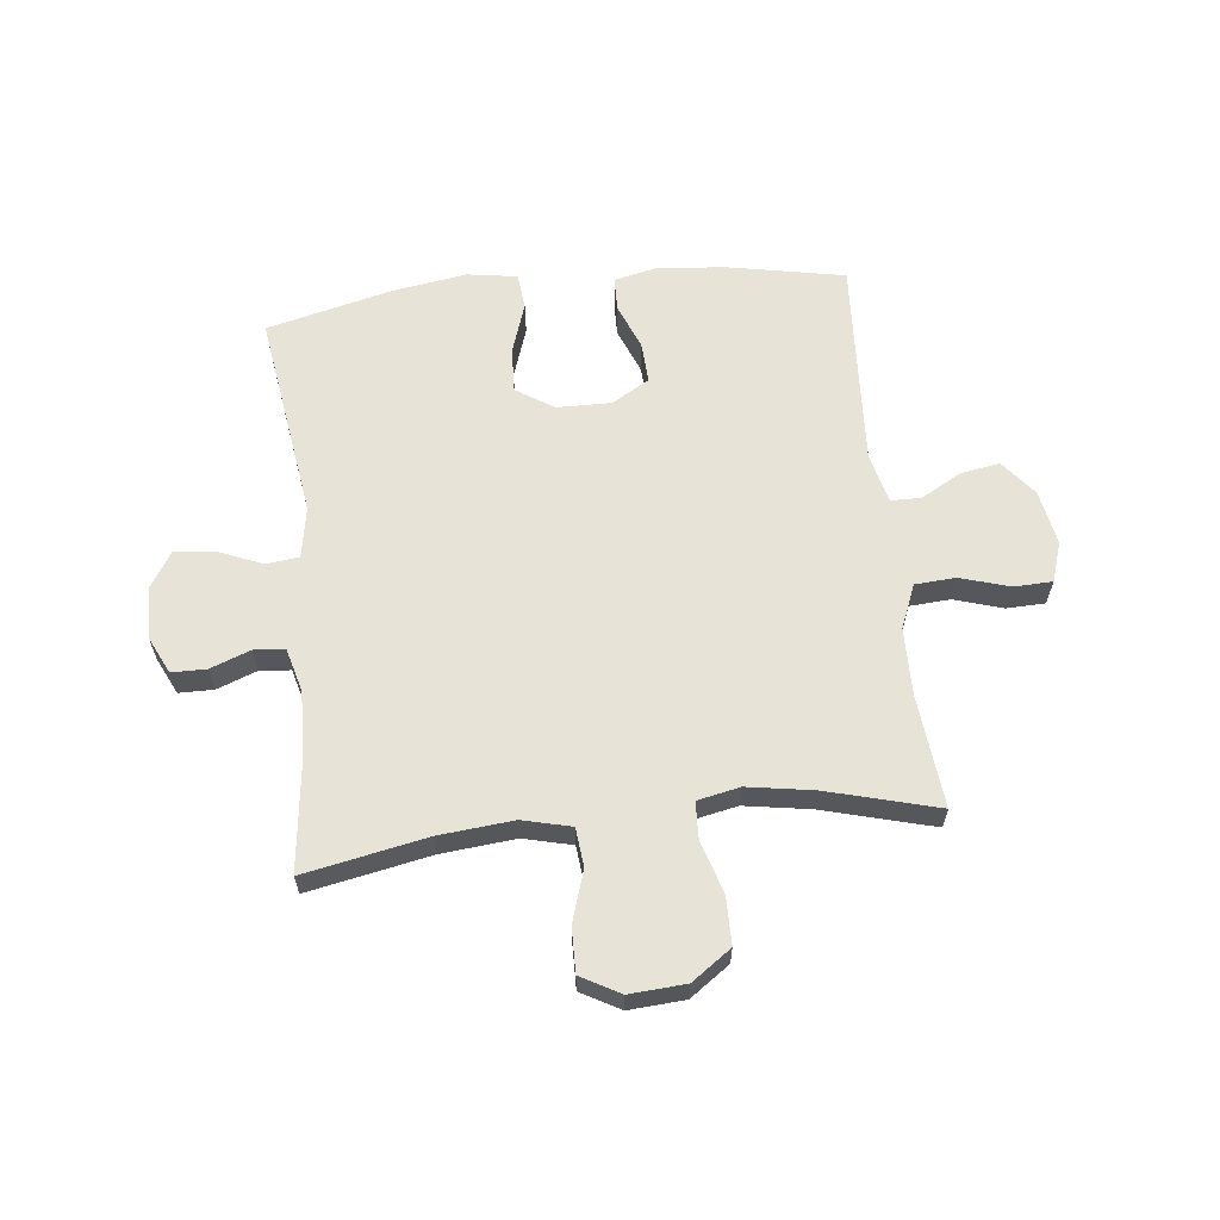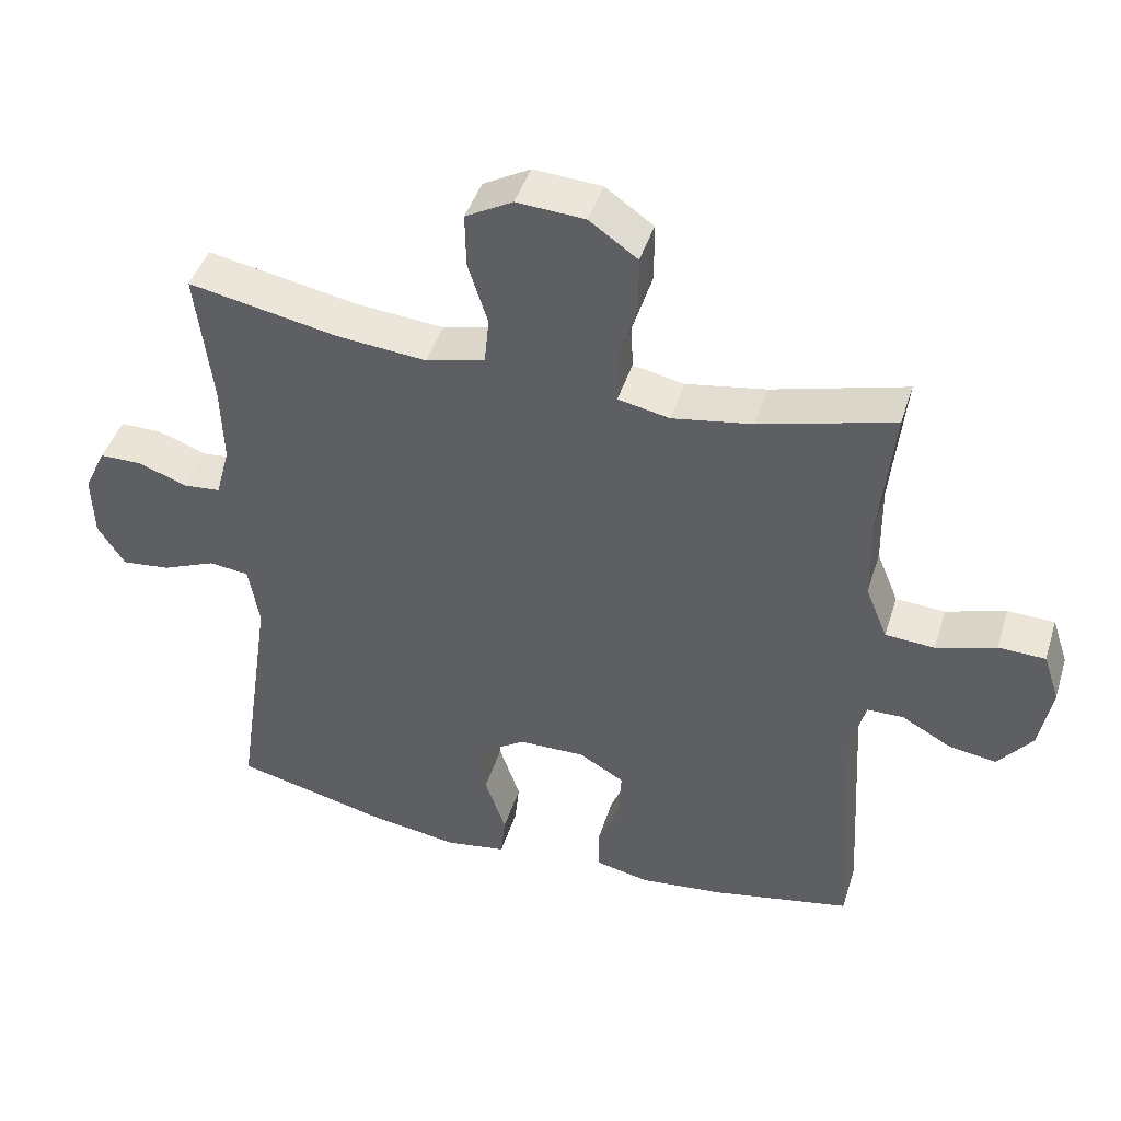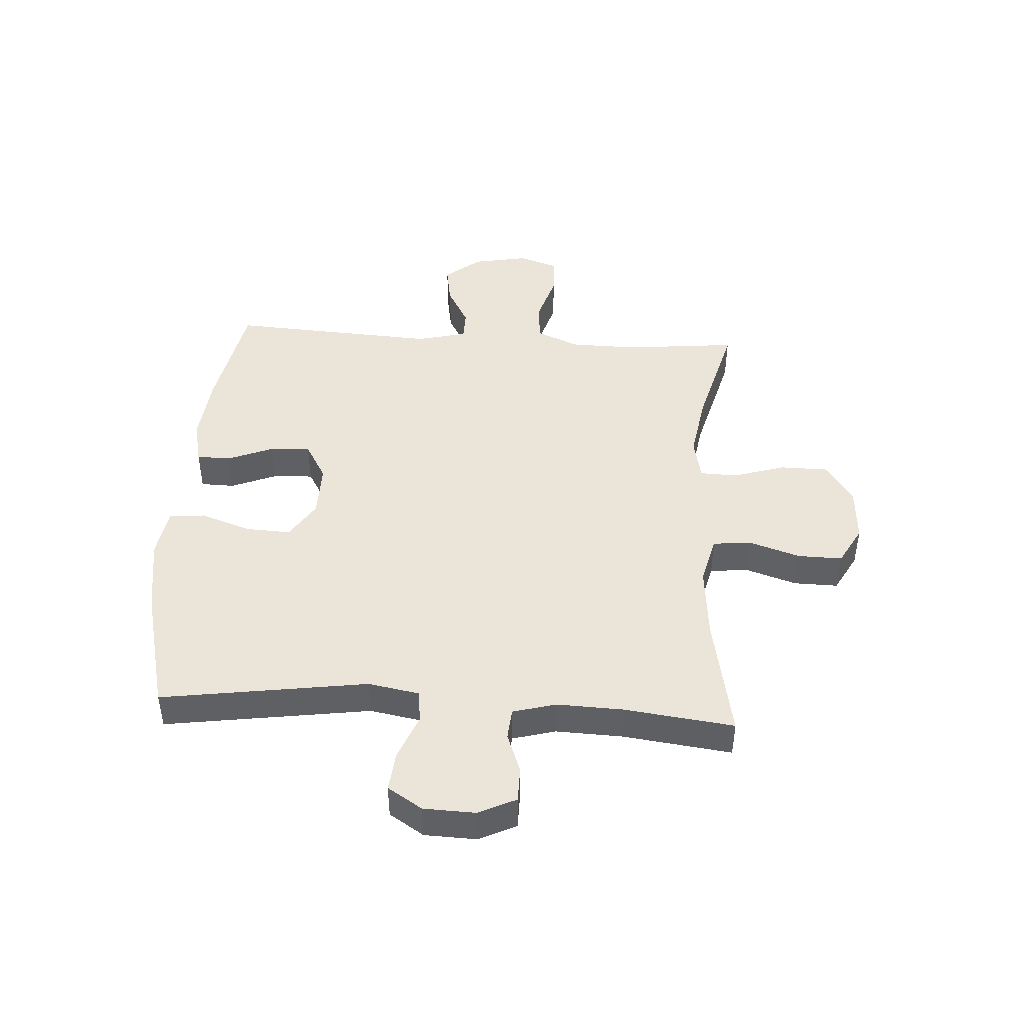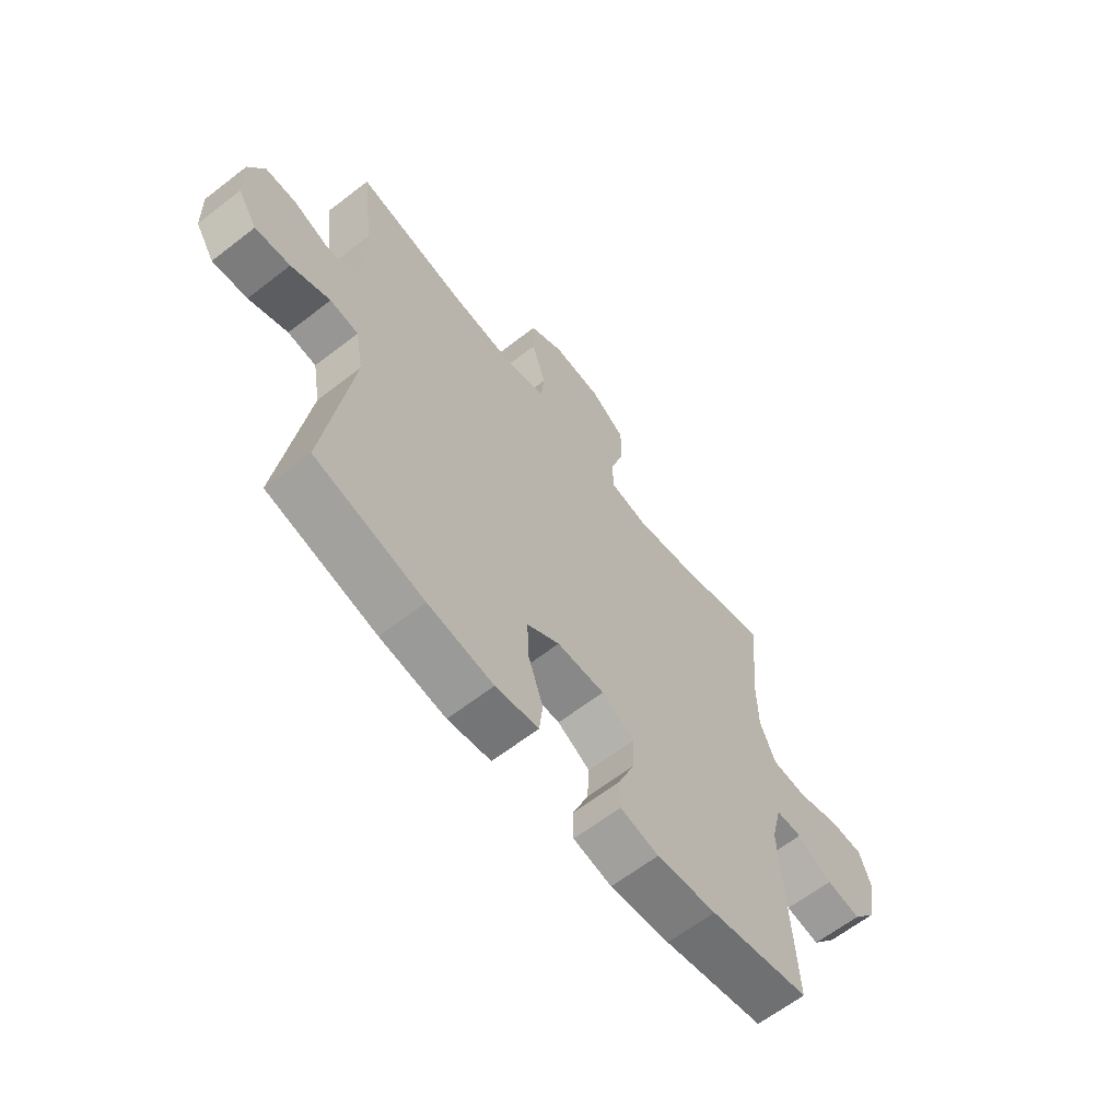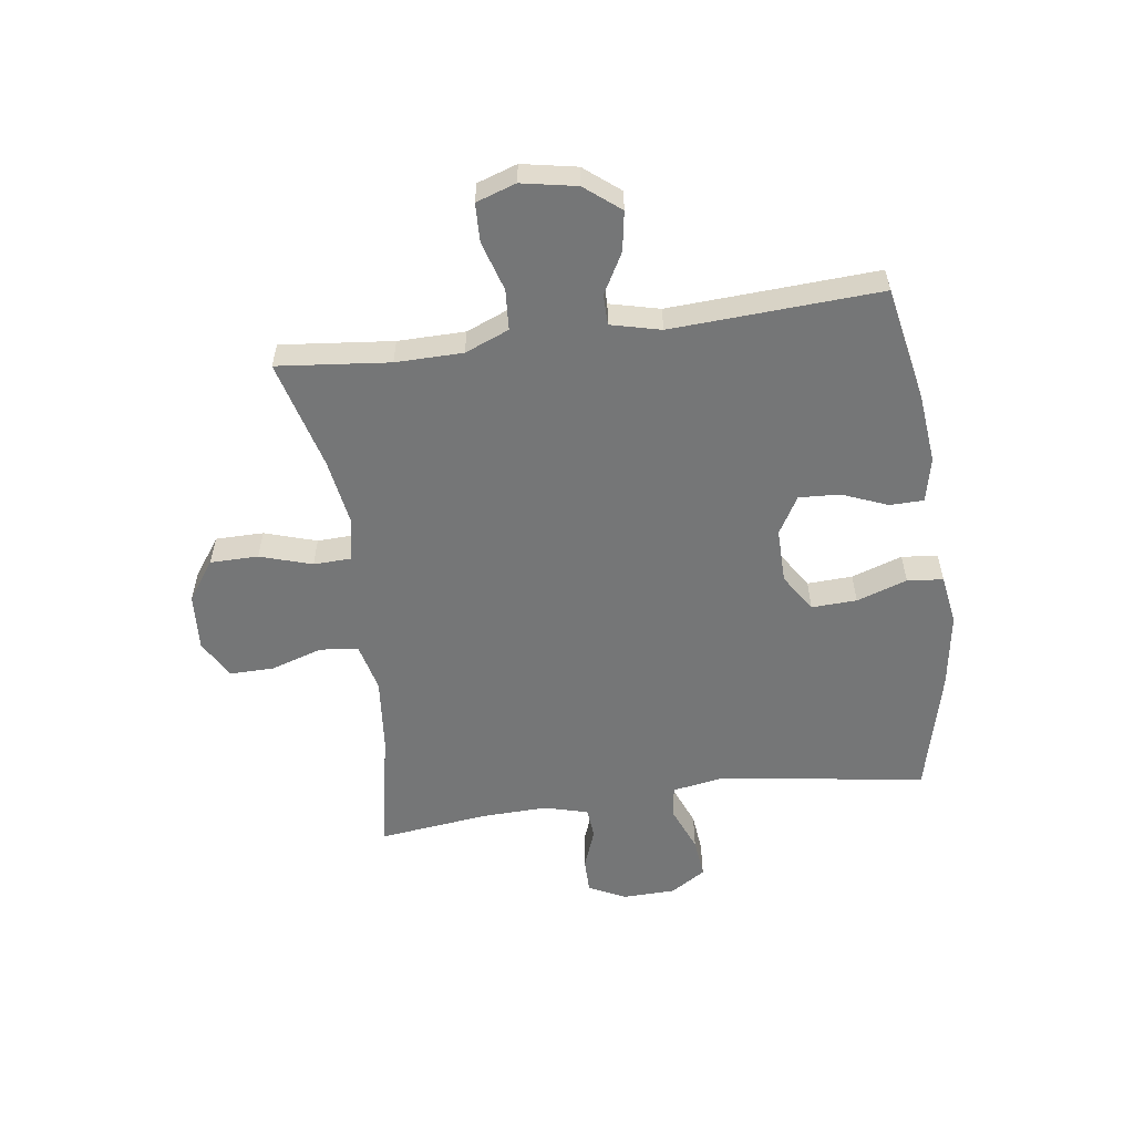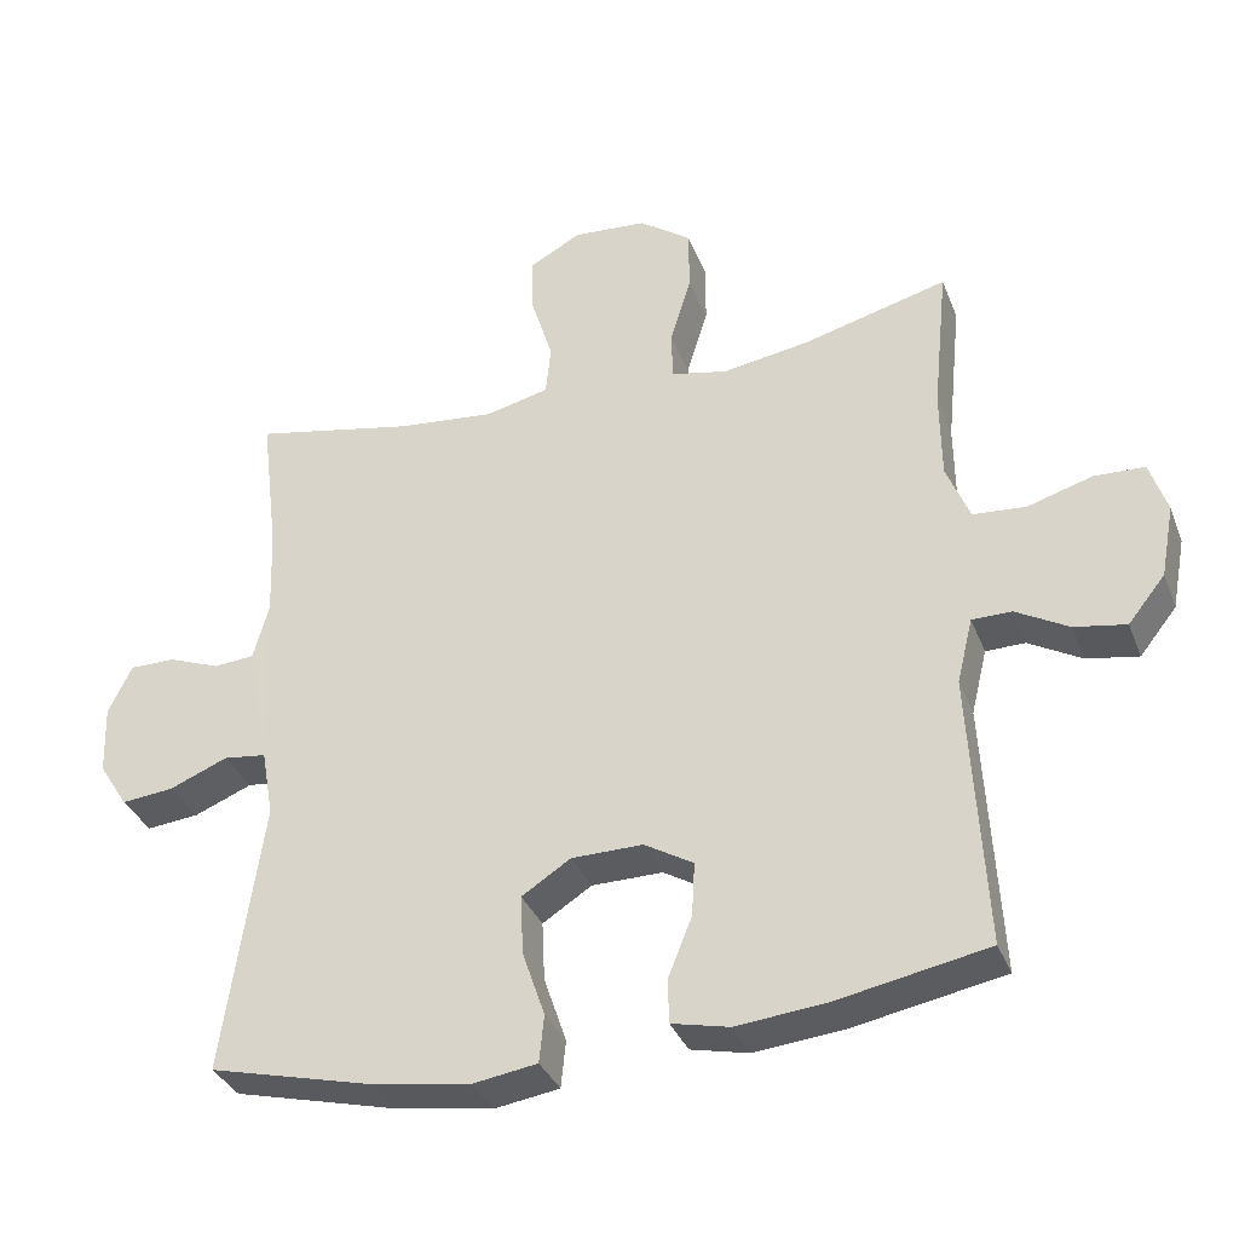
<metadata>
{"format":"obj","ext":"obj","renderer":"f3d","projection":"perspective","resolution":1024,"background":"white","views":[{"elev":62.4,"azim":-6.3,"up":"+Y"},{"elev":43.9,"azim":17.0,"up":"+Z"},{"elev":45.5,"azim":-86.4,"up":"+Y"},{"elev":-63.2,"azim":-51.9,"up":"+Z"},{"elev":-56.7,"azim":97.8,"up":"+Y"},{"elev":-34.0,"azim":19.5,"up":"+Z"}]}
</metadata>
<code>
o path152
v 0.4698 0.0375 -0.1531
v 0.4911 0.0375 -0.06587
v 0.544 0.0375 -0.06511
v 0.6149 0.0375 -0.1043
v 0.684 0.0375 -0.1159
v 0.7335 0.0375 -0.05385
v 0.7517 0.0375 0.04247
v 0.7284 0.0375 0.1121
v 0.6607 0.0375 0.1142
v 0.5747 0.0375 0.08793
v 0.5036 0.0375 0.09267
v 0.4721 0.0375 0.1695
v 0.4706 0.0375 0.2871
v 0.4906 0.0375 0.4835
v 0.2968 0.0375 0.4313
v 0.1813 0.0375 0.4124
v 0.1067 0.0375 0.4277
v 0.1044 0.0375 0.4927
v 0.1327 0.0375 0.5838
v 0.1321 0.0375 0.6679
v 0.06269 0.0375 0.7167
v -0.03583 0.0375 0.7233
v -0.104 0.0375 0.6856
v -0.1026 0.0375 0.6078
v -0.07394 0.0375 0.5179
v -0.08075 0.0375 0.4503
v -0.1662 0.0375 0.4293
v -0.2957 0.0375 0.4416
v -0.5114 0.0375 0.4835
v -0.4877 0.0375 0.2902
v -0.4838 0.0375 0.1745
v -0.5044 0.0375 0.09866
v -0.5586 0.0375 0.09376
v -0.6286 0.0375 0.1199
v -0.6897 0.0375 0.1195
v -0.7212 0.0375 0.05418
v -0.7182 0.0375 -0.03774
v -0.6797 0.0375 -0.09868
v -0.6095 0.0375 -0.09129
v -0.5314 0.0375 -0.05917
v -0.4743 0.0375 -0.06614
v -0.4584 0.0375 -0.1559
v -0.5114 0.0375 -0.5182
v -0.2922 0.0375 -0.5719
v -0.1607 0.0375 -0.592
v -0.07406 0.0375 -0.5783
v -0.0675 0.0375 -0.5152
v -0.09759 0.0375 -0.427
v -0.1012 0.0375 -0.3477
v -0.03555 0.0375 -0.3052
v 0.05997 0.0375 -0.3039
v 0.1256 0.0375 -0.3422
v 0.1218 0.0375 -0.4137
v 0.08973 0.0375 -0.4937
v 0.091 0.0375 -0.5528
v 0.1682 0.0375 -0.5699
v 0.2885 0.0375 -0.5576
v 0.4906 0.0375 -0.5182
v 0.4698 -0.0375 -0.1531
v 0.4911 -0.0375 -0.06587
v 0.544 -0.0375 -0.06511
v 0.6149 -0.0375 -0.1043
v 0.684 -0.0375 -0.1159
v 0.7335 -0.0375 -0.05385
v 0.7517 -0.0375 0.04247
v 0.7284 -0.0375 0.1121
v 0.6607 -0.0375 0.1142
v 0.5747 -0.0375 0.08793
v 0.5036 -0.0375 0.09267
v 0.4721 -0.0375 0.1695
v 0.4706 -0.0375 0.2871
v 0.4906 -0.0375 0.4835
v 0.2968 -0.0375 0.4313
v 0.1813 -0.0375 0.4124
v 0.1067 -0.0375 0.4277
v 0.1044 -0.0375 0.4927
v 0.1327 -0.0375 0.5838
v 0.1321 -0.0375 0.6679
v 0.06269 -0.0375 0.7167
v -0.03583 -0.0375 0.7233
v -0.104 -0.0375 0.6856
v -0.1026 -0.0375 0.6078
v -0.07394 -0.0375 0.5179
v -0.08075 -0.0375 0.4503
v -0.1662 -0.0375 0.4293
v -0.2957 -0.0375 0.4416
v -0.5114 -0.0375 0.4835
v -0.4877 -0.0375 0.2902
v -0.4838 -0.0375 0.1745
v -0.5044 -0.0375 0.09866
v -0.5586 -0.0375 0.09376
v -0.6286 -0.0375 0.1199
v -0.6897 -0.0375 0.1195
v -0.7212 -0.0375 0.05418
v -0.7182 -0.0375 -0.03774
v -0.6797 -0.0375 -0.09868
v -0.6095 -0.0375 -0.09129
v -0.5314 -0.0375 -0.05917
v -0.4743 -0.0375 -0.06614
v -0.4584 -0.0375 -0.1559
v -0.5114 -0.0375 -0.5182
v -0.2922 -0.0375 -0.5719
v -0.1607 -0.0375 -0.592
v -0.07406 -0.0375 -0.5783
v -0.0675 -0.0375 -0.5152
v -0.09759 -0.0375 -0.427
v -0.1012 -0.0375 -0.3477
v -0.03555 -0.0375 -0.3052
v 0.05997 -0.0375 -0.3039
v 0.1256 -0.0375 -0.3422
v 0.1218 -0.0375 -0.4137
v 0.08973 -0.0375 -0.4937
v 0.091 -0.0375 -0.5528
v 0.1682 -0.0375 -0.5699
v 0.2885 -0.0375 -0.5576
v 0.4906 -0.0375 -0.5182
v 0.06269 0.0375 0.7167
v -0.03583 0.0375 0.7233
v -0.104 0.0375 0.6856
v -0.104 0.0375 0.6856
v 0.1321 0.0375 0.6679
v -0.1026 0.0375 0.6078
v 0.1327 0.0375 0.5838
v -0.07394 0.0375 0.5179
v 0.1044 0.0375 0.4927
v -0.08075 0.0375 0.4503
v -0.08075 0.0375 0.4503
v 0.1067 0.0375 0.4277
v 0.1067 0.0375 0.4277
v -0.2957 0.0375 0.4416
v -0.5114 0.0375 0.4835
v -0.5114 0.0375 0.4835
v 0.4906 0.0375 0.4835
v 0.4906 0.0375 0.4835
v 0.2968 0.0375 0.4313
v -0.1662 0.0375 0.4293
v 0.1813 0.0375 0.4124
v -0.4877 0.0375 0.2902
v 0.4706 0.0375 0.2871
v -0.4838 0.0375 0.1745
v 0.4721 0.0375 0.1695
v -0.5044 0.0375 0.09866
v -0.5044 0.0375 0.09866
v 0.5036 0.0375 0.09267
v 0.5036 0.0375 0.09267
v -0.5586 0.0375 0.09376
v -0.6286 0.0375 0.1199
v -0.6897 0.0375 0.1195
v -0.6897 0.0375 0.1195
v -0.7212 0.0375 0.05418
v 0.7284 0.0375 0.1121
v 0.7284 0.0375 0.1121
v 0.6607 0.0375 0.1142
v 0.5747 0.0375 0.08793
v 0.7517 0.0375 0.04247
v -0.7182 0.0375 -0.03774
v 0.7335 0.0375 -0.05385
v -0.6797 0.0375 -0.09868
v -0.6797 0.0375 -0.09868
v 0.684 0.0375 -0.1159
v 0.684 0.0375 -0.1159
v -0.5314 0.0375 -0.05917
v -0.4743 0.0375 -0.06614
v -0.4743 0.0375 -0.06614
v -0.6095 0.0375 -0.09129
v 0.6149 0.0375 -0.1043
v 0.544 0.0375 -0.06511
v 0.4911 0.0375 -0.06587
v 0.4911 0.0375 -0.06587
v 0.4698 0.0375 -0.1531
v -0.4584 0.0375 -0.1559
v -0.03555 0.0375 -0.3052
v 0.05997 0.0375 -0.3039
v 0.1256 0.0375 -0.3422
v 0.1256 0.0375 -0.3422
v -0.1012 0.0375 -0.3477
v 0.1218 0.0375 -0.4137
v -0.09759 0.0375 -0.427
v 0.08973 0.0375 -0.4937
v -0.0675 0.0375 -0.5152
v 0.4906 0.0375 -0.5182
v 0.4906 0.0375 -0.5182
v -0.5114 0.0375 -0.5182
v -0.5114 0.0375 -0.5182
v 0.091 0.0375 -0.5528
v 0.091 0.0375 -0.5528
v -0.07406 0.0375 -0.5783
v -0.07406 0.0375 -0.5783
v 0.2885 0.0375 -0.5576
v -0.2922 0.0375 -0.5719
v 0.1682 0.0375 -0.5699
v -0.1607 0.0375 -0.592
v 0.06269 -0.0375 0.7167
v -0.03583 -0.0375 0.7233
v -0.104 -0.0375 0.6856
v -0.104 -0.0375 0.6856
v 0.1321 -0.0375 0.6679
v -0.1026 -0.0375 0.6078
v 0.1327 -0.0375 0.5838
v -0.07394 -0.0375 0.5179
v 0.1044 -0.0375 0.4927
v -0.08075 -0.0375 0.4503
v -0.08075 -0.0375 0.4503
v 0.1067 -0.0375 0.4277
v 0.1067 -0.0375 0.4277
v -0.2957 -0.0375 0.4416
v -0.5114 -0.0375 0.4835
v -0.5114 -0.0375 0.4835
v 0.4906 -0.0375 0.4835
v 0.4906 -0.0375 0.4835
v 0.2968 -0.0375 0.4313
v -0.1662 -0.0375 0.4293
v 0.1813 -0.0375 0.4124
v -0.4877 -0.0375 0.2902
v 0.4706 -0.0375 0.2871
v -0.4838 -0.0375 0.1745
v 0.4721 -0.0375 0.1695
v -0.5044 -0.0375 0.09866
v -0.5044 -0.0375 0.09866
v 0.5036 -0.0375 0.09267
v 0.5036 -0.0375 0.09267
v -0.5586 -0.0375 0.09376
v -0.6286 -0.0375 0.1199
v -0.6897 -0.0375 0.1195
v -0.6897 -0.0375 0.1195
v -0.7212 -0.0375 0.05418
v 0.7284 -0.0375 0.1121
v 0.7284 -0.0375 0.1121
v 0.6607 -0.0375 0.1142
v 0.5747 -0.0375 0.08793
v 0.7517 -0.0375 0.04247
v -0.7182 -0.0375 -0.03774
v 0.7335 -0.0375 -0.05385
v -0.6797 -0.0375 -0.09868
v -0.6797 -0.0375 -0.09868
v 0.684 -0.0375 -0.1159
v 0.684 -0.0375 -0.1159
v -0.5314 -0.0375 -0.05917
v -0.4743 -0.0375 -0.06614
v -0.4743 -0.0375 -0.06614
v -0.6095 -0.0375 -0.09129
v 0.6149 -0.0375 -0.1043
v 0.544 -0.0375 -0.06511
v 0.4911 -0.0375 -0.06587
v 0.4911 -0.0375 -0.06587
v 0.4698 -0.0375 -0.1531
v -0.4584 -0.0375 -0.1559
v -0.03555 -0.0375 -0.3052
v 0.05997 -0.0375 -0.3039
v 0.1256 -0.0375 -0.3422
v 0.1256 -0.0375 -0.3422
v -0.1012 -0.0375 -0.3477
v 0.1218 -0.0375 -0.4137
v -0.09759 -0.0375 -0.427
v 0.08973 -0.0375 -0.4937
v -0.0675 -0.0375 -0.5152
v 0.4906 -0.0375 -0.5182
v 0.4906 -0.0375 -0.5182
v -0.5114 -0.0375 -0.5182
v -0.5114 -0.0375 -0.5182
v 0.091 -0.0375 -0.5528
v 0.091 -0.0375 -0.5528
v -0.07406 -0.0375 -0.5783
v -0.07406 -0.0375 -0.5783
v 0.2885 -0.0375 -0.5576
v -0.2922 -0.0375 -0.5719
v 0.1682 -0.0375 -0.5699
v -0.1607 -0.0375 -0.592
f 248 202 212
f 231 229 233
f 249 213 204
f 249 217 213
f 241 226 232
f 248 212 239
f 198 193 194
f 226 222 223
f 213 217 211
f 266 254 252
f 253 265 250
f 265 246 250
f 230 233 229
f 242 230 243
f 263 256 268
f 214 206 207
f 239 218 238
f 241 222 226
f 226 223 224
f 266 252 247
f 238 222 241
f 239 212 216
f 247 248 239
f 199 193 198
f 220 217 244
f 193 199 197
f 220 243 230
f 255 267 253
f 229 231 227
f 242 233 230
f 202 201 200
f 211 215 209
f 216 206 214
f 249 204 248
f 238 218 222
f 250 246 249
f 200 199 198
f 199 200 201
f 198 194 195
f 241 232 234
f 252 248 247
f 254 268 256
f 204 201 202
f 257 246 265
f 244 249 246
f 268 254 266
f 266 247 259
f 239 216 218
f 244 217 249
f 236 233 242
f 243 220 244
f 261 267 255
f 267 265 253
f 216 212 206
f 248 204 202
f 211 217 215
f 21 22 80 79
f 22 120 196 80
f 20 21 79 78
f 23 24 82 81
f 19 20 78 77
f 24 25 83 82
f 18 19 77 76
f 25 127 203 83
f 129 18 76 205
f 28 132 208 86
f 134 15 73 210
f 26 27 85 84
f 27 28 86 85
f 15 16 74 73
f 16 17 75 74
f 29 30 88 87
f 13 14 72 71
f 30 31 89 88
f 12 13 71 70
f 31 143 219 89
f 145 12 70 221
f 33 34 92 91
f 34 149 225 92
f 35 36 94 93
f 152 9 67 228
f 9 10 68 67
f 7 8 66 65
f 32 33 91 90
f 10 11 69 68
f 36 37 95 94
f 6 7 65 64
f 37 159 235 95
f 161 6 64 237
f 40 164 240 98
f 39 40 98 97
f 38 39 97 96
f 4 5 63 62
f 3 4 62 61
f 169 3 61 245
f 1 2 60 59
f 41 42 100 99
f 50 51 109 108
f 51 175 251 109
f 49 50 108 107
f 52 53 111 110
f 48 49 107 106
f 53 54 112 111
f 47 48 106 105
f 182 1 59 258
f 42 184 260 100
f 54 186 262 112
f 188 47 105 264
f 57 58 116 115
f 43 44 102 101
f 56 57 115 114
f 55 56 114 113
f 45 46 104 103
f 44 45 103 102
f 172 136 126
f 155 157 153
f 173 128 137
f 173 137 141
f 165 156 150
f 172 163 136
f 122 118 117
f 150 147 146
f 137 135 141
f 190 176 178
f 177 174 189
f 189 174 170
f 154 153 157
f 166 167 154
f 187 192 180
f 138 131 130
f 163 162 142
f 165 150 146
f 150 148 147
f 190 171 176
f 162 165 146
f 163 140 136
f 171 163 172
f 123 122 117
f 144 168 141
f 117 121 123
f 144 154 167
f 179 177 191
f 153 151 155
f 166 154 157
f 126 124 125
f 135 133 139
f 140 138 130
f 173 172 128
f 162 146 142
f 174 173 170
f 124 122 123
f 123 125 124
f 122 119 118
f 165 158 156
f 176 171 172
f 178 180 192
f 128 126 125
f 181 189 170
f 168 170 173
f 192 190 178
f 190 183 171
f 163 142 140
f 168 173 141
f 160 166 157
f 167 168 144
f 185 179 191
f 191 177 189
f 140 130 136
f 172 126 128
f 135 139 141

</code>
